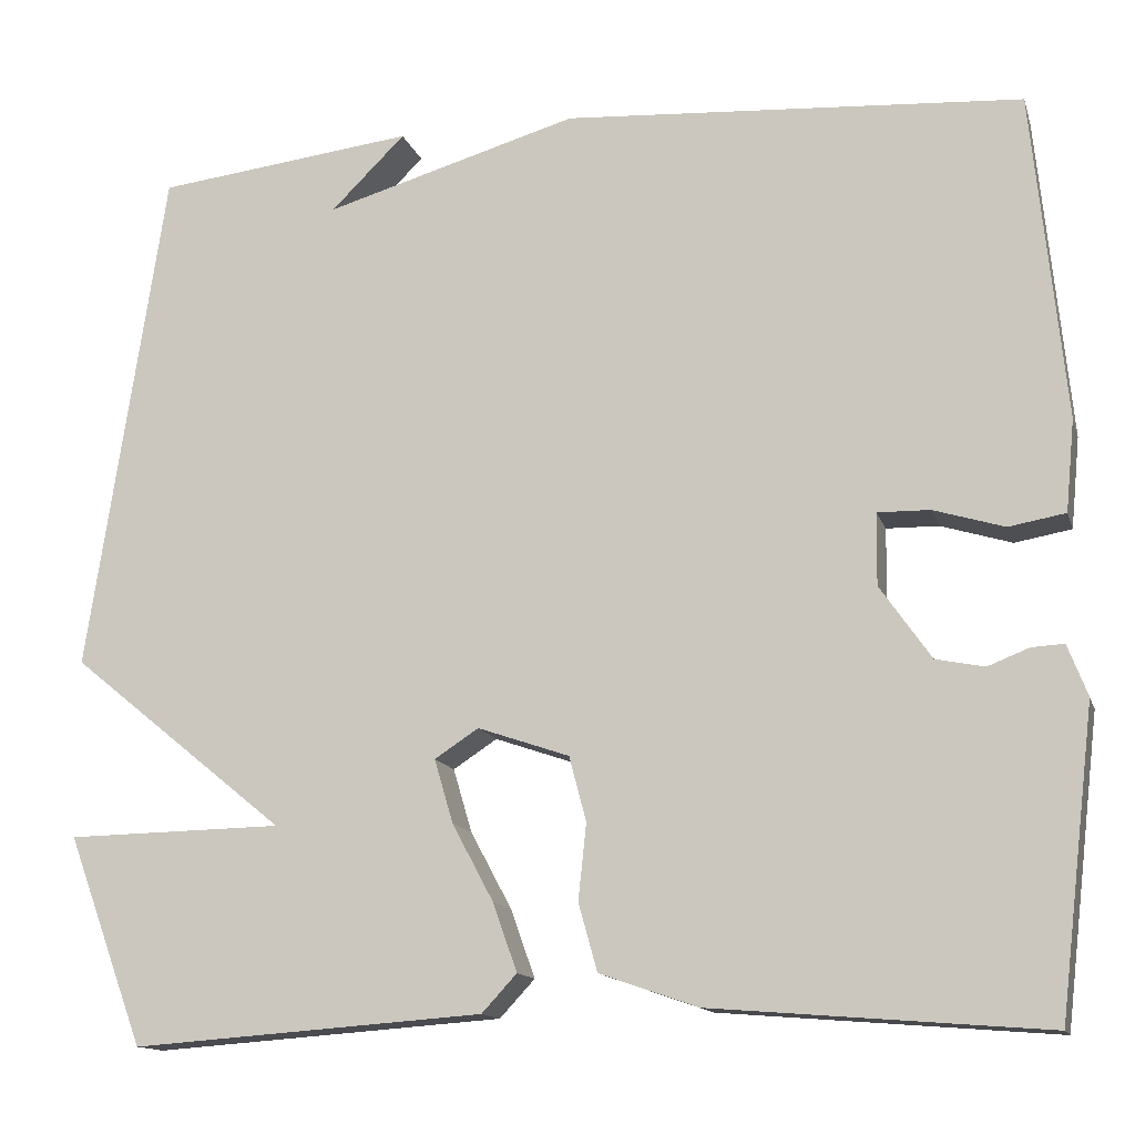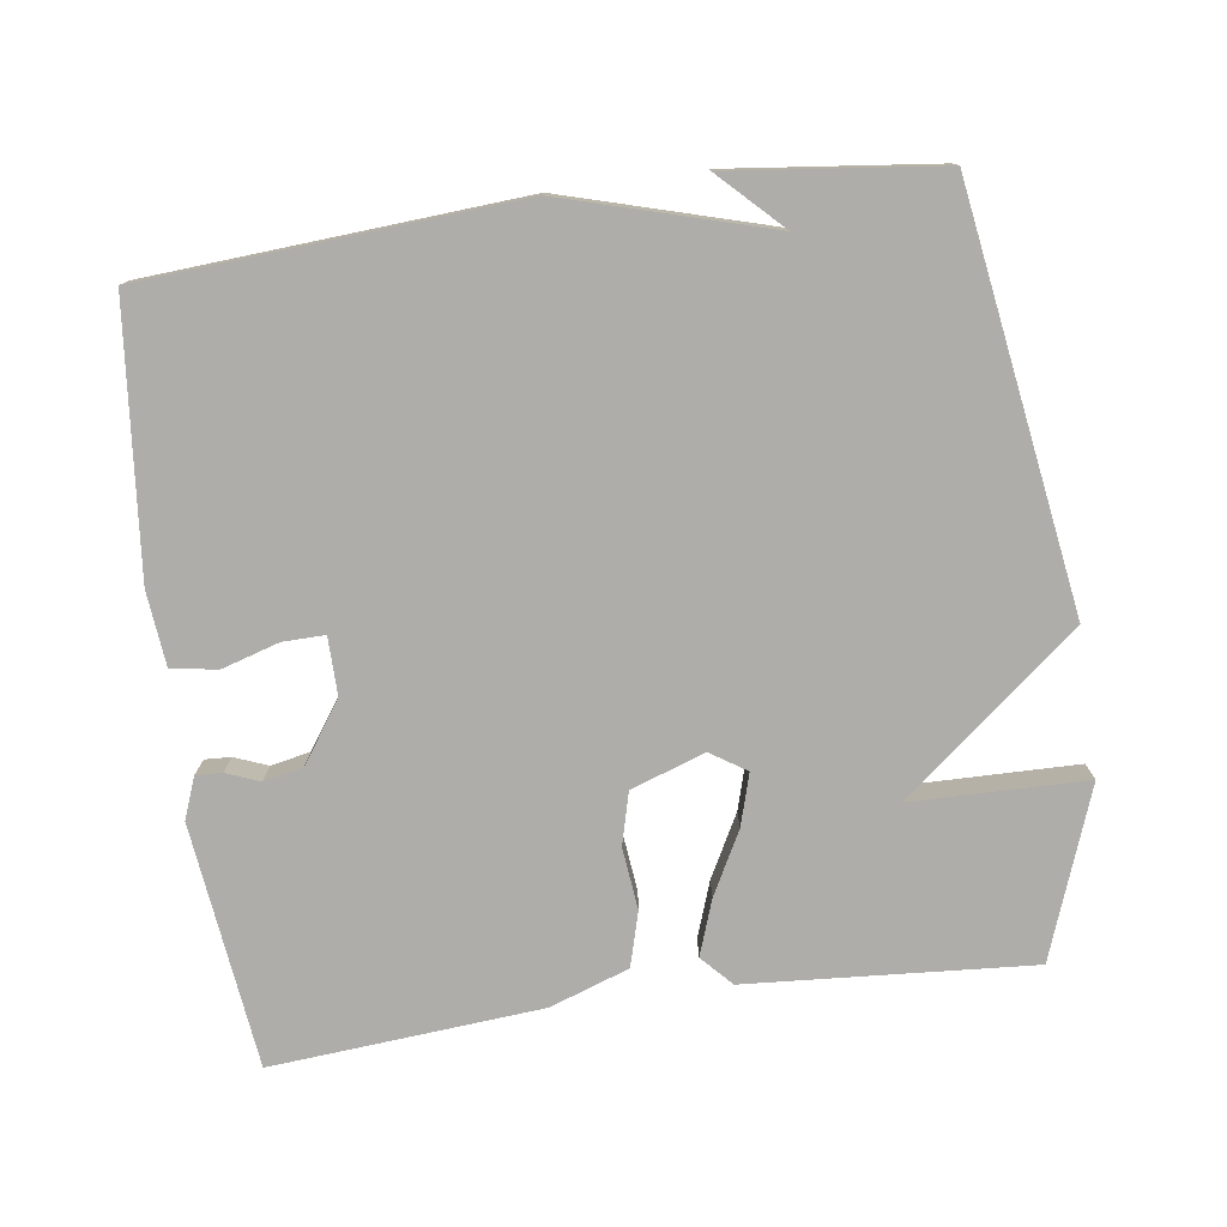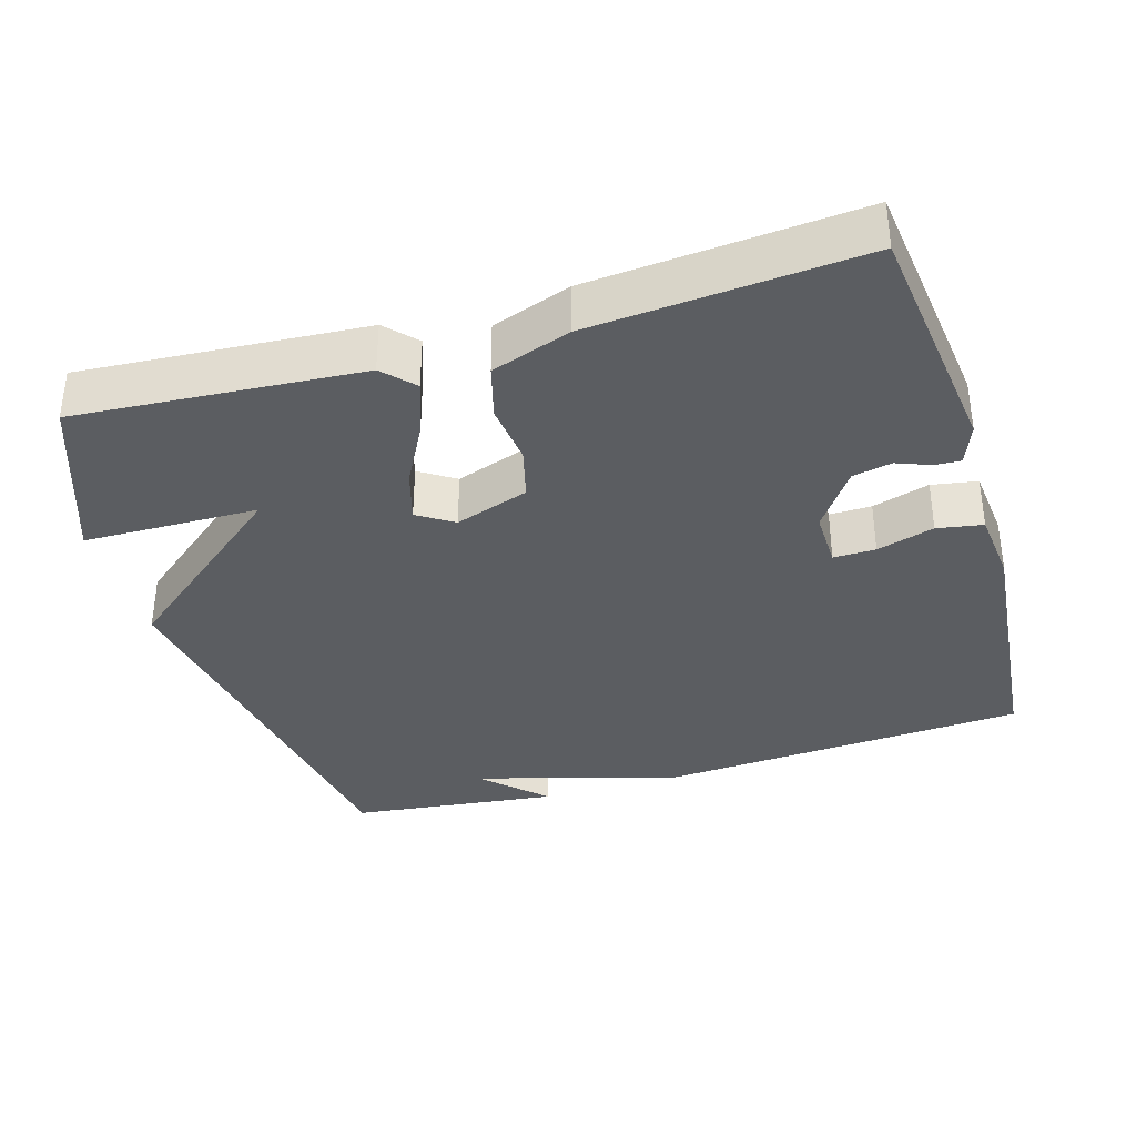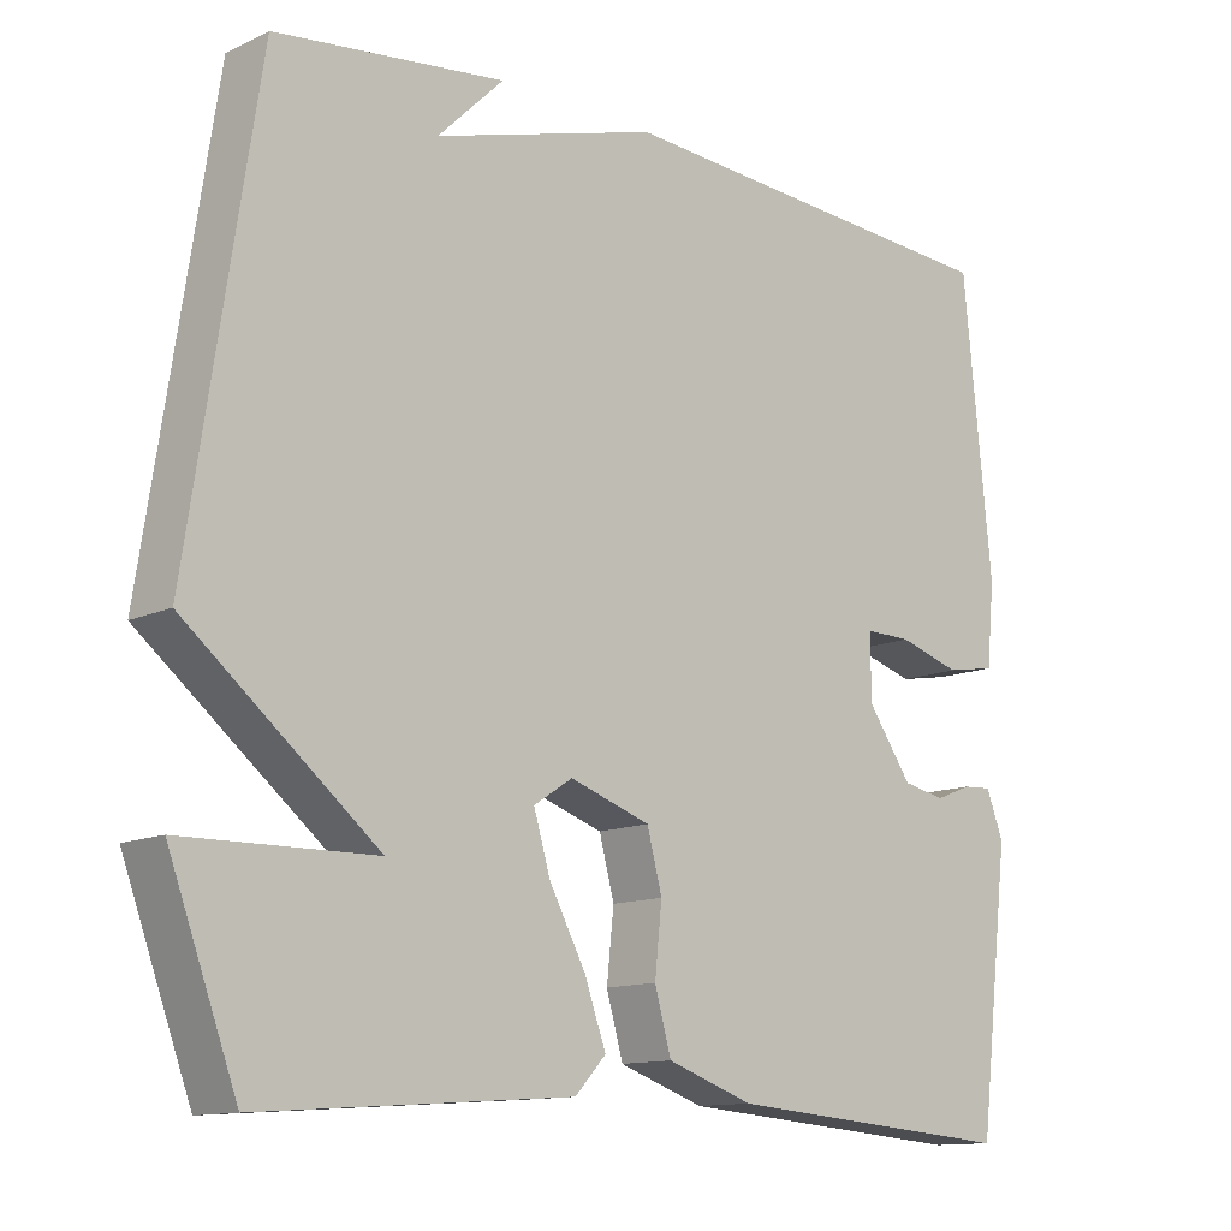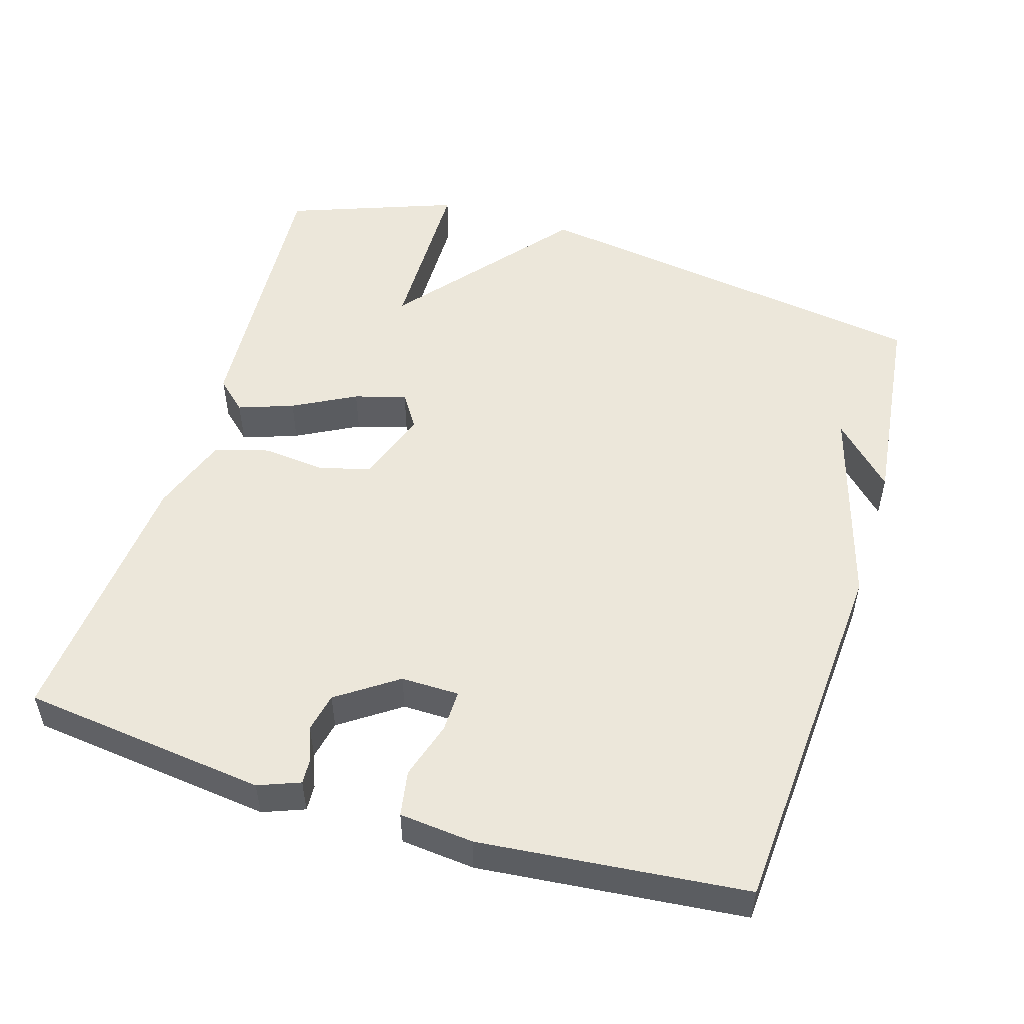
<metadata>
{"format":"obj","ext":"obj","renderer":"f3d","projection":"perspective","resolution":1024,"background":"white","views":[{"elev":-13.7,"azim":-165.1,"up":"+Z"},{"elev":-77.3,"azim":8.0,"up":"+Y"},{"elev":-35.6,"azim":-163.2,"up":"+Y"},{"elev":-12.5,"azim":136.9,"up":"+Z"},{"elev":51.6,"azim":-73.0,"up":"+Y"}]}
</metadata>
<code>
v -0.5 0.07 -0.5
v -0.54 0.07 -0.163
v -0.518 0.07 -0.106
v -0.482 0.07 -0.108
v -0.436 0.07 -0.126
v -0.382 0.07 -0.115
v -0.325 0.07 -0.033
v -0.326 0.07 0.047
v -0.384 0.07 0.046
v -0.463 0.07 0.022
v -0.526 0.07 0.033
v -0.536 0.07 0.135
v -0.5 0.07 0.5
v 0.011 0.07 0.534
v 0.294 0.07 0.452
v 0.211 0.07 0.534
v 0.5 0.07 0.5
v 0.586 0.07 -0.067
v 0.345 0.07 -0.263
v 0.586 0.07 -0.267
v 0.5 0.07 -0.5
v 0.108 0.07 -0.472
v 0.069 0.07 -0.43
v 0.096 0.07 -0.354
v 0.142 0.07 -0.268
v 0.163 0.07 -0.197
v 0.114 0.07 -0.165
v 0.012 0.07 -0.2
v -0.007 0.07 -0.272
v 0.002 0.07 -0.357
v -0.019 0.07 -0.432
v -0.128 0.07 -0.47
v -0.5 0 -0.5
v -0.54 0 -0.163
v -0.518 0 -0.106
v -0.482 0 -0.108
v -0.436 0 -0.126
v -0.382 0 -0.115
v -0.325 0 -0.033
v -0.326 0 0.047
v -0.384 0 0.046
v -0.463 0 0.022
v -0.526 0 0.033
v -0.536 0 0.135
v -0.5 0 0.5
v 0.011 0 0.534
v 0.294 0 0.452
v 0.211 0 0.534
v 0.5 0 0.5
v 0.586 0 -0.067
v 0.345 0 -0.263
v 0.586 0 -0.267
v 0.5 0 -0.5
v 0.108 0 -0.472
v 0.069 0 -0.43
v 0.096 0 -0.354
v 0.142 0 -0.268
v 0.163 0 -0.197
v 0.114 0 -0.165
v 0.012 0 -0.2
v -0.007 0 -0.272
v 0.002 0 -0.357
v -0.019 0 -0.432
v -0.128 0 -0.47
f 1 2 3
f 32 1 3
f 31 32 3
f 30 31 3
f 29 30 3
f 23 24 25
f 22 23 25
f 21 22 25
f 20 21 25
f 19 20 25
f 19 25 26
f 18 19 26 27
f 15 16 17
f 15 17 18 27
f 13 14 15
f 12 13 15
f 11 12 15
f 10 11 15
f 9 10 15
f 8 9 15
f 15 27 28
f 8 15 28
f 7 8 28
f 3 4 5
f 29 3 5
f 29 5 6
f 6 7 28 29
f 35 34 33
f 35 33 64
f 35 64 63
f 35 63 62
f 35 62 61
f 57 56 55
f 57 55 54
f 57 54 53
f 57 53 52
f 57 52 51
f 58 57 51
f 59 58 51 50
f 49 48 47
f 59 50 49 47
f 47 46 45
f 47 45 44
f 47 44 43
f 47 43 42
f 47 42 41
f 47 41 40
f 60 59 47
f 60 47 40
f 60 40 39
f 37 36 35
f 37 35 61
f 38 37 61
f 61 60 39 38
f 1 33 34 2
f 2 34 35 3
f 3 35 36 4
f 4 36 37 5
f 5 37 38 6
f 6 38 39 7
f 7 39 40 8
f 8 40 41 9
f 9 41 42 10
f 10 42 43 11
f 11 43 44 12
f 12 44 45 13
f 13 45 46 14
f 14 46 47 15
f 15 47 48 16
f 16 48 49 17
f 17 49 50 18
f 18 50 51 19
f 19 51 52 20
f 20 52 53 21
f 21 53 54 22
f 22 54 55 23
f 23 55 56 24
f 24 56 57 25
f 25 57 58 26
f 26 58 59 27
f 27 59 60 28
f 28 60 61 29
f 29 61 62 30
f 30 62 63 31
f 31 63 64 32
f 32 64 33 1

</code>
